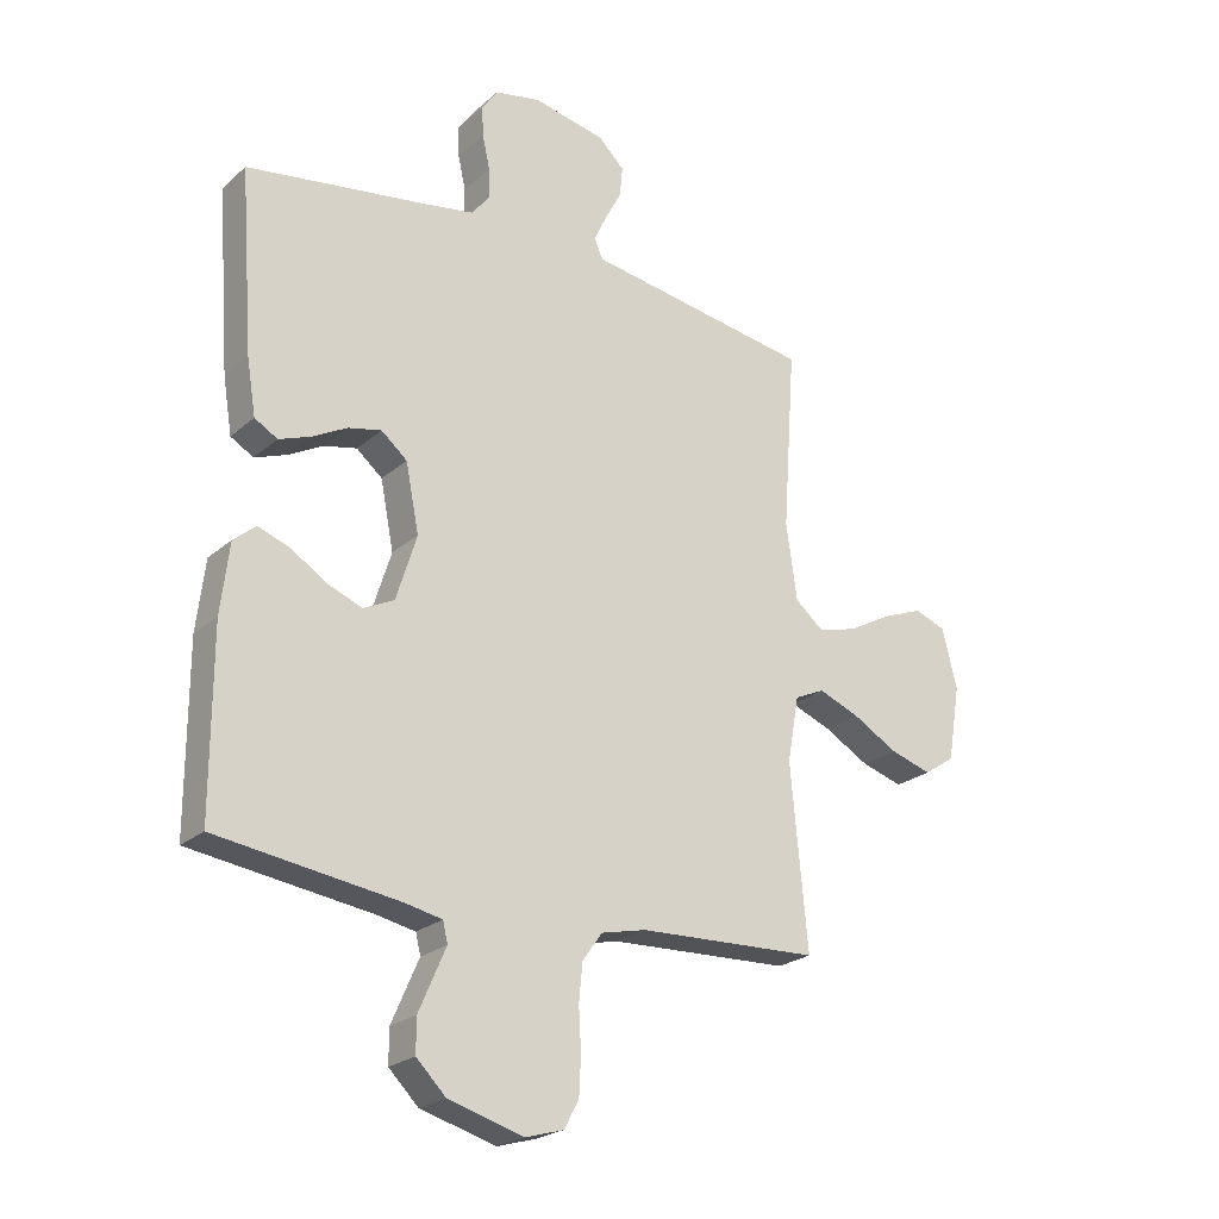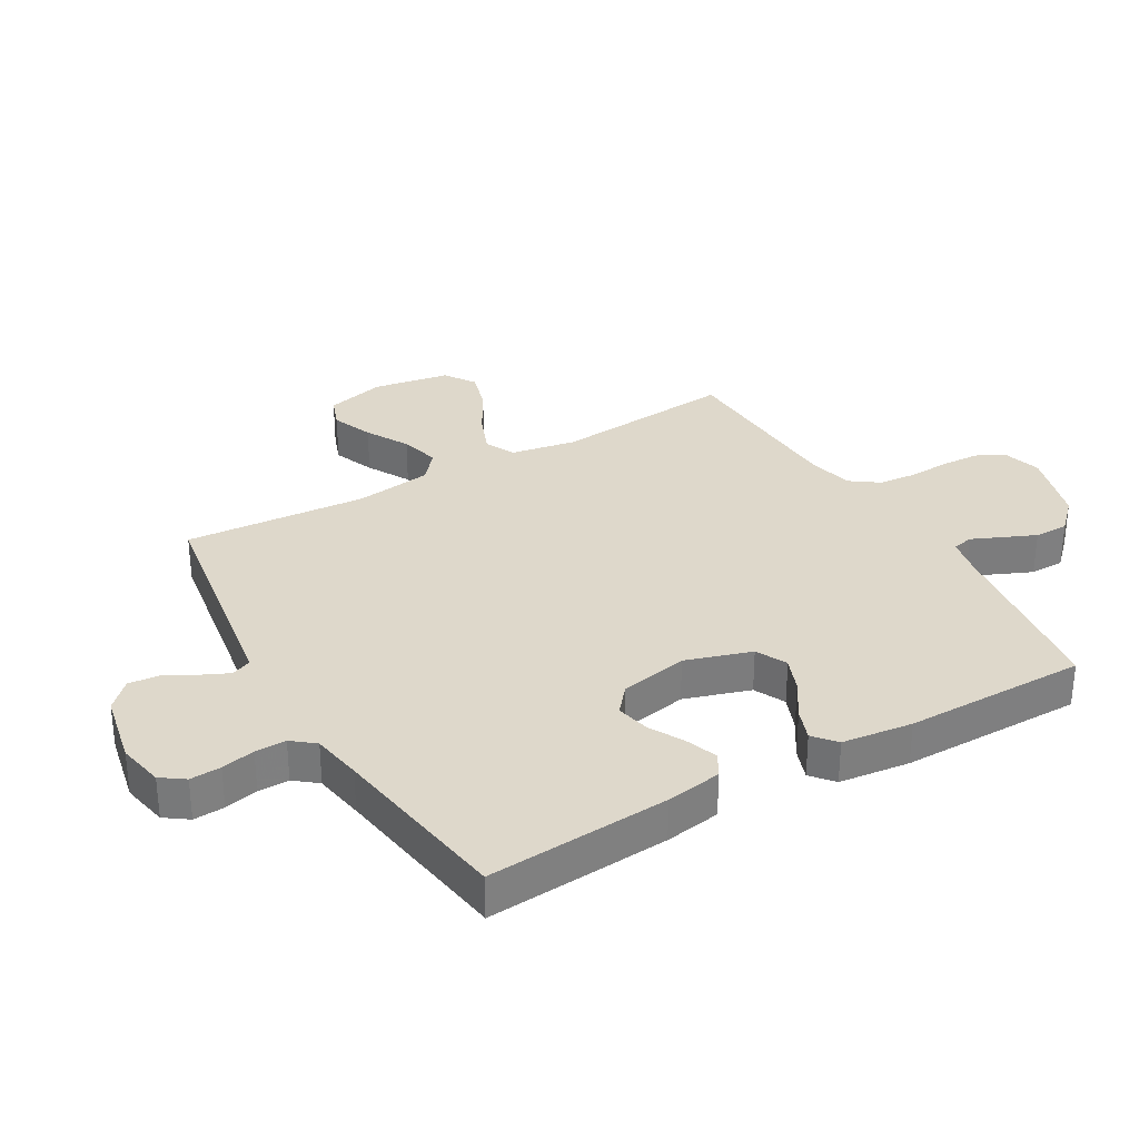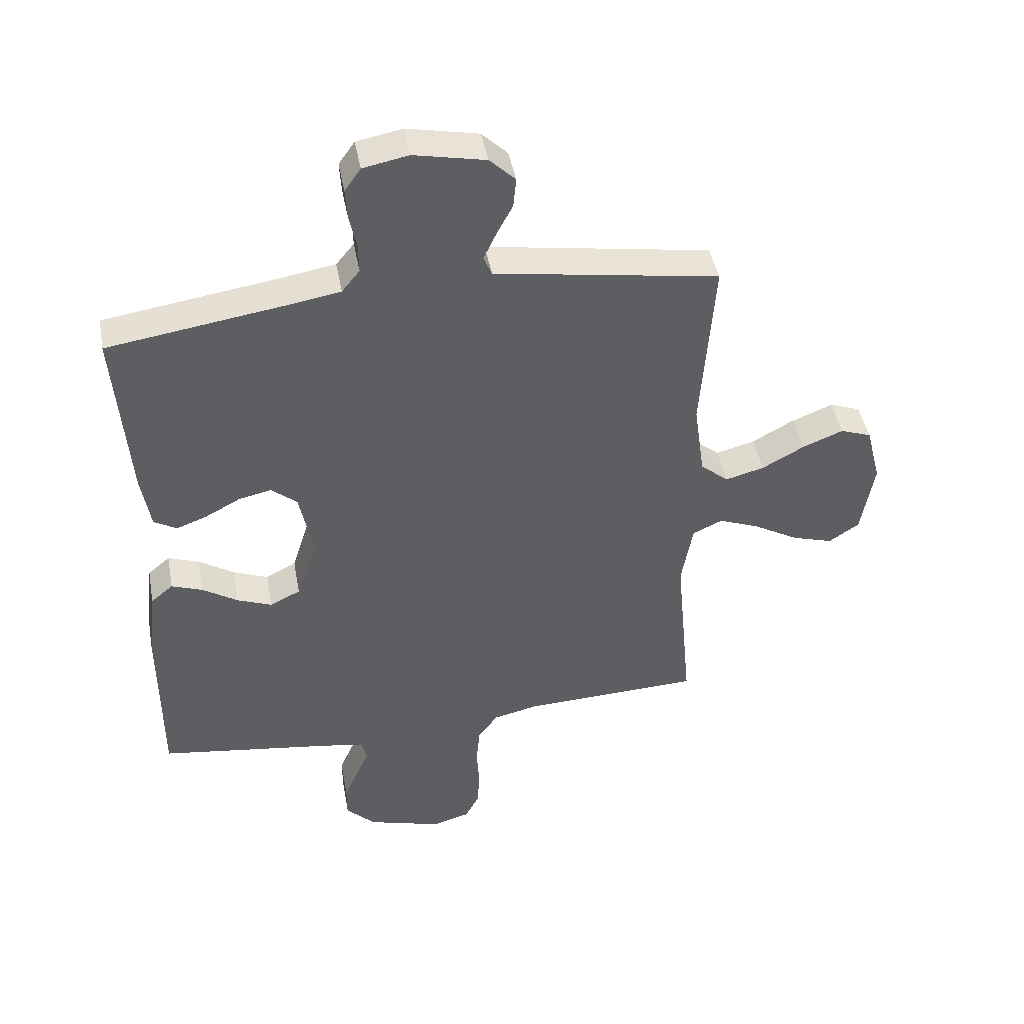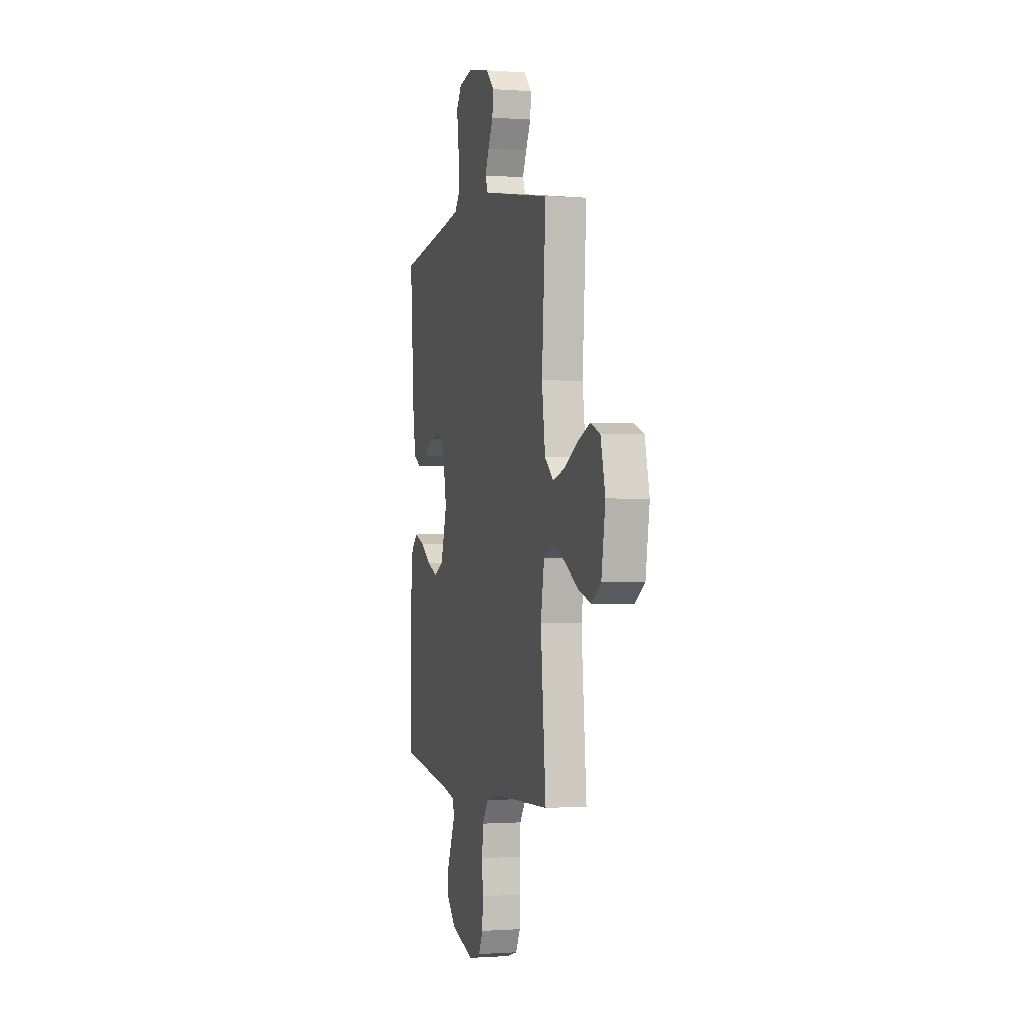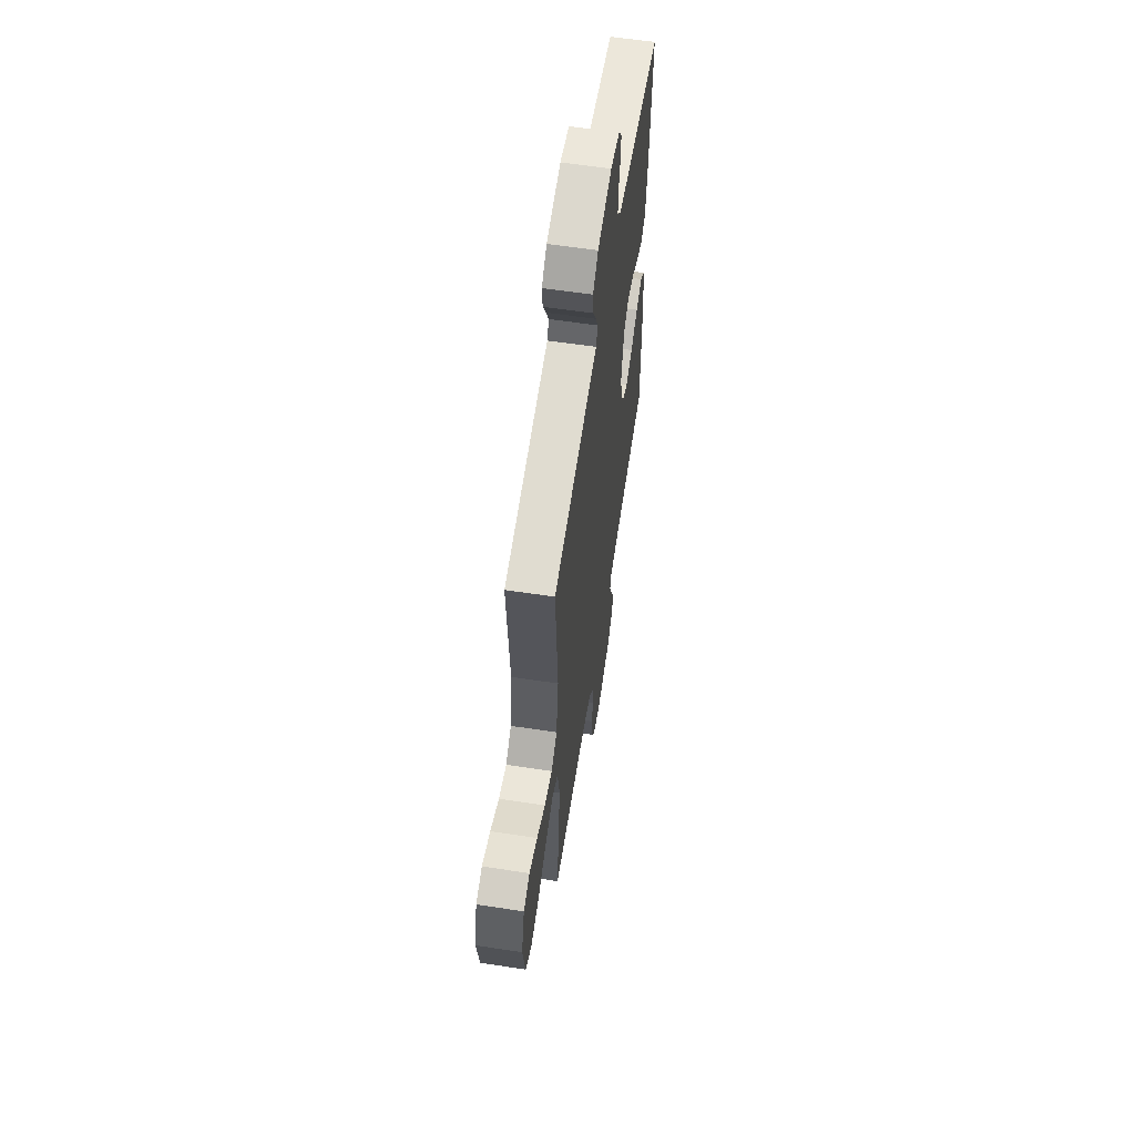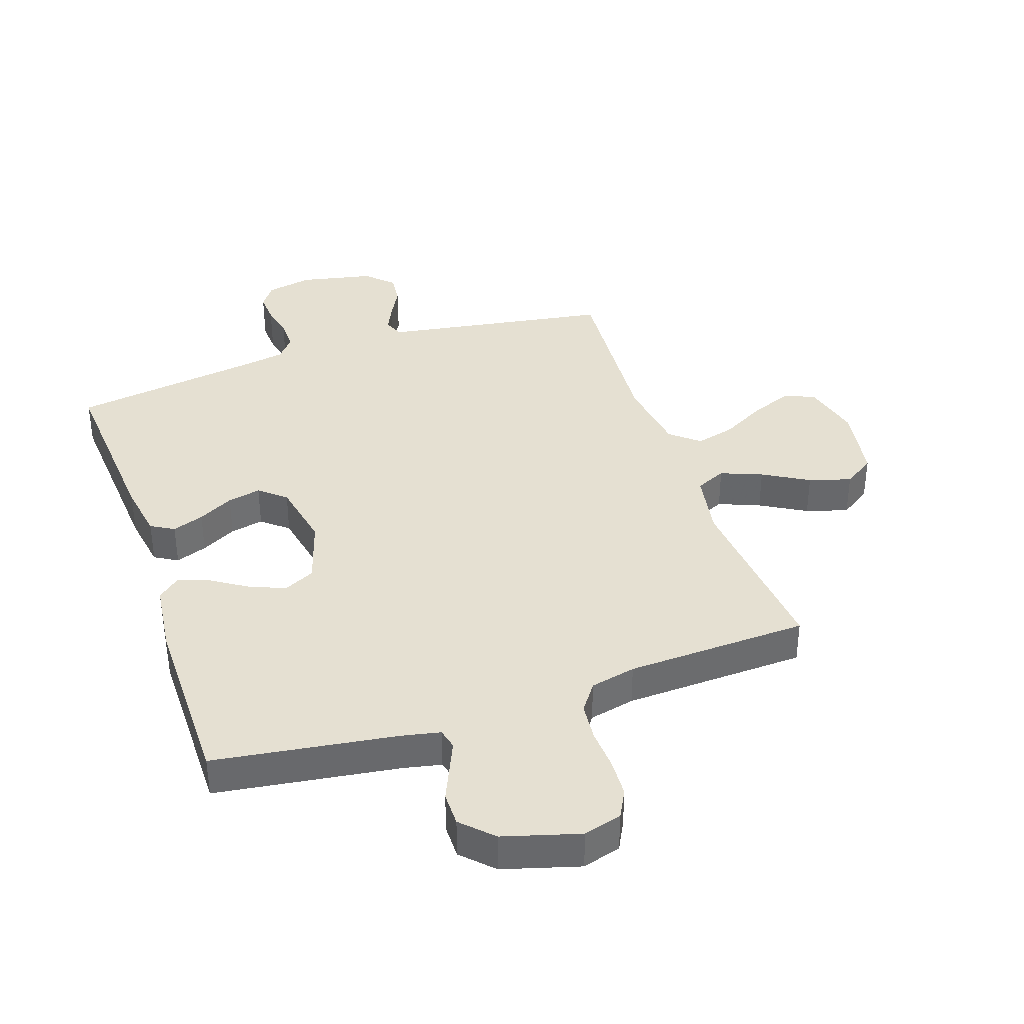
<metadata>
{"format":"obj","ext":"obj","renderer":"f3d","projection":"perspective","resolution":1024,"background":"white","views":[{"elev":-23.2,"azim":144.8,"up":"+Z"},{"elev":31.6,"azim":59.9,"up":"+Y"},{"elev":44.6,"azim":169.6,"up":"+Z"},{"elev":-0.6,"azim":-105.2,"up":"+Z"},{"elev":60.3,"azim":-81.2,"up":"+Z"},{"elev":37.7,"azim":161.3,"up":"+Y"}]}
</metadata>
<code>
v 0.5 0.07 0.5
v 0.478 0.07 0.2
v 0.463 0.07 0.108
v 0.425 0.07 0.086
v 0.373 0.07 0.105
v 0.315 0.07 0.136
v 0.26 0.07 0.148
v 0.217 0.07 0.112
v 0.195 0.07 0
v 0.229 0.07 -0.108
v 0.28 0.07 -0.133
v 0.338 0.07 -0.11
v 0.397 0.07 -0.072
v 0.449 0.07 -0.053
v 0.486 0.07 -0.084
v 0.5 0.07 -0.2
v 0.5 0.07 -0.5
v 0.2 0.07 -0.542
v 0.137 0.07 -0.555
v 0.129 0.07 -0.589
v 0.15 0.07 -0.637
v 0.174 0.07 -0.692
v 0.174 0.07 -0.748
v 0.125 0.07 -0.797
v 0 0.07 -0.833
v -0.063 0.07 -0.815
v -0.087 0.07 -0.769
v -0.09 0.07 -0.706
v -0.086 0.07 -0.638
v -0.092 0.07 -0.575
v -0.125 0.07 -0.529
v -0.2 0.07 -0.512
v -0.5 0.07 -0.5
v -0.472 0.07 -0.2
v -0.491 0.07 -0.092
v -0.541 0.07 -0.069
v -0.609 0.07 -0.096
v -0.684 0.07 -0.139
v -0.753 0.07 -0.16
v -0.804 0.07 -0.126
v -0.825 0.07 0
v -0.8 0.07 0.098
v -0.748 0.07 0.117
v -0.68 0.07 0.09
v -0.609 0.07 0.051
v -0.544 0.07 0.034
v -0.497 0.07 0.073
v -0.479 0.07 0.2
v -0.5 0.07 0.5
v -0.2 0.07 0.548
v -0.124 0.07 0.56
v -0.11 0.07 0.593
v -0.131 0.07 0.638
v -0.158 0.07 0.689
v -0.163 0.07 0.739
v -0.12 0.07 0.781
v 0 0.07 0.806
v 0.076 0.07 0.791
v 0.103 0.07 0.753
v 0.1 0.07 0.702
v 0.088 0.07 0.647
v 0.087 0.07 0.596
v 0.117 0.07 0.559
v 0.2 0.07 0.545
v 0.5 0 0.5
v 0.478 0 0.2
v 0.463 0 0.108
v 0.425 0 0.086
v 0.373 0 0.105
v 0.315 0 0.136
v 0.26 0 0.148
v 0.217 0 0.112
v 0.195 0 0
v 0.229 0 -0.108
v 0.28 0 -0.133
v 0.338 0 -0.11
v 0.397 0 -0.072
v 0.449 0 -0.053
v 0.486 0 -0.084
v 0.5 0 -0.2
v 0.5 0 -0.5
v 0.2 0 -0.542
v 0.137 0 -0.555
v 0.129 0 -0.589
v 0.15 0 -0.637
v 0.174 0 -0.692
v 0.174 0 -0.748
v 0.125 0 -0.797
v 0 0 -0.833
v -0.063 0 -0.815
v -0.087 0 -0.769
v -0.09 0 -0.706
v -0.086 0 -0.638
v -0.092 0 -0.575
v -0.125 0 -0.529
v -0.2 0 -0.512
v -0.5 0 -0.5
v -0.472 0 -0.2
v -0.491 0 -0.092
v -0.541 0 -0.069
v -0.609 0 -0.096
v -0.684 0 -0.139
v -0.753 0 -0.16
v -0.804 0 -0.126
v -0.825 0 0
v -0.8 0 0.098
v -0.748 0 0.117
v -0.68 0 0.09
v -0.609 0 0.051
v -0.544 0 0.034
v -0.497 0 0.073
v -0.479 0 0.2
v -0.5 0 0.5
v -0.2 0 0.548
v -0.124 0 0.56
v -0.11 0 0.593
v -0.131 0 0.638
v -0.158 0 0.689
v -0.163 0 0.739
v -0.12 0 0.781
v 0 0 0.806
v 0.076 0 0.791
v 0.103 0 0.753
v 0.1 0 0.702
v 0.088 0 0.647
v 0.087 0 0.596
v 0.117 0 0.559
v 0.2 0 0.545
f 59 60 61
f 58 59 61
f 57 58 61
f 56 57 61
f 55 56 61
f 54 55 61
f 53 54 61
f 52 53 61 62
f 51 52 62 63
f 51 63 64
f 50 51 64
f 49 50 64
f 48 49 64
f 43 44 45
f 42 43 45
f 41 42 45
f 40 41 45
f 39 40 45
f 38 39 45
f 37 38 45
f 36 37 45 46
f 35 36 46 47
f 32 33 34
f 47 48 64
f 35 47 64
f 34 35 64
f 32 34 64
f 31 32 64
f 27 28 29
f 26 27 29
f 25 26 29
f 24 25 29
f 23 24 29
f 22 23 29
f 21 22 29
f 20 21 29
f 19 20 29 30
f 16 17 18
f 15 16 18
f 14 15 18
f 13 14 18
f 12 13 18
f 19 30 31
f 18 19 31
f 12 18 31
f 11 12 31
f 4 5 6
f 3 4 6
f 2 3 6
f 1 2 6
f 64 1 6
f 64 6 7
f 10 11 31
f 9 10 31
f 8 9 31 64
f 7 8 64
f 125 124 123
f 125 123 122
f 125 122 121
f 125 121 120
f 125 120 119
f 125 119 118
f 125 118 117
f 126 125 117 116
f 127 126 116 115
f 128 127 115
f 128 115 114
f 128 114 113
f 128 113 112
f 109 108 107
f 109 107 106
f 109 106 105
f 109 105 104
f 109 104 103
f 109 103 102
f 109 102 101
f 110 109 101 100
f 111 110 100 99
f 98 97 96
f 128 112 111
f 128 111 99
f 128 99 98
f 128 98 96
f 128 96 95
f 93 92 91
f 93 91 90
f 93 90 89
f 93 89 88
f 93 88 87
f 93 87 86
f 93 86 85
f 93 85 84
f 94 93 84 83
f 82 81 80
f 82 80 79
f 82 79 78
f 82 78 77
f 82 77 76
f 95 94 83
f 95 83 82
f 95 82 76
f 95 76 75
f 70 69 68
f 70 68 67
f 70 67 66
f 70 66 65
f 70 65 128
f 71 70 128
f 95 75 74
f 95 74 73
f 128 95 73 72
f 128 72 71
f 1 65 66 2
f 2 66 67 3
f 3 67 68 4
f 4 68 69 5
f 5 69 70 6
f 6 70 71 7
f 7 71 72 8
f 8 72 73 9
f 9 73 74 10
f 10 74 75 11
f 11 75 76 12
f 12 76 77 13
f 13 77 78 14
f 14 78 79 15
f 15 79 80 16
f 16 80 81 17
f 17 81 82 18
f 18 82 83 19
f 19 83 84 20
f 20 84 85 21
f 21 85 86 22
f 22 86 87 23
f 23 87 88 24
f 24 88 89 25
f 25 89 90 26
f 26 90 91 27
f 27 91 92 28
f 28 92 93 29
f 29 93 94 30
f 30 94 95 31
f 31 95 96 32
f 32 96 97 33
f 33 97 98 34
f 34 98 99 35
f 35 99 100 36
f 36 100 101 37
f 37 101 102 38
f 38 102 103 39
f 39 103 104 40
f 40 104 105 41
f 41 105 106 42
f 42 106 107 43
f 43 107 108 44
f 44 108 109 45
f 45 109 110 46
f 46 110 111 47
f 47 111 112 48
f 48 112 113 49
f 49 113 114 50
f 50 114 115 51
f 51 115 116 52
f 52 116 117 53
f 53 117 118 54
f 54 118 119 55
f 55 119 120 56
f 56 120 121 57
f 57 121 122 58
f 58 122 123 59
f 59 123 124 60
f 60 124 125 61
f 61 125 126 62
f 62 126 127 63
f 63 127 128 64
f 64 128 65 1

</code>
